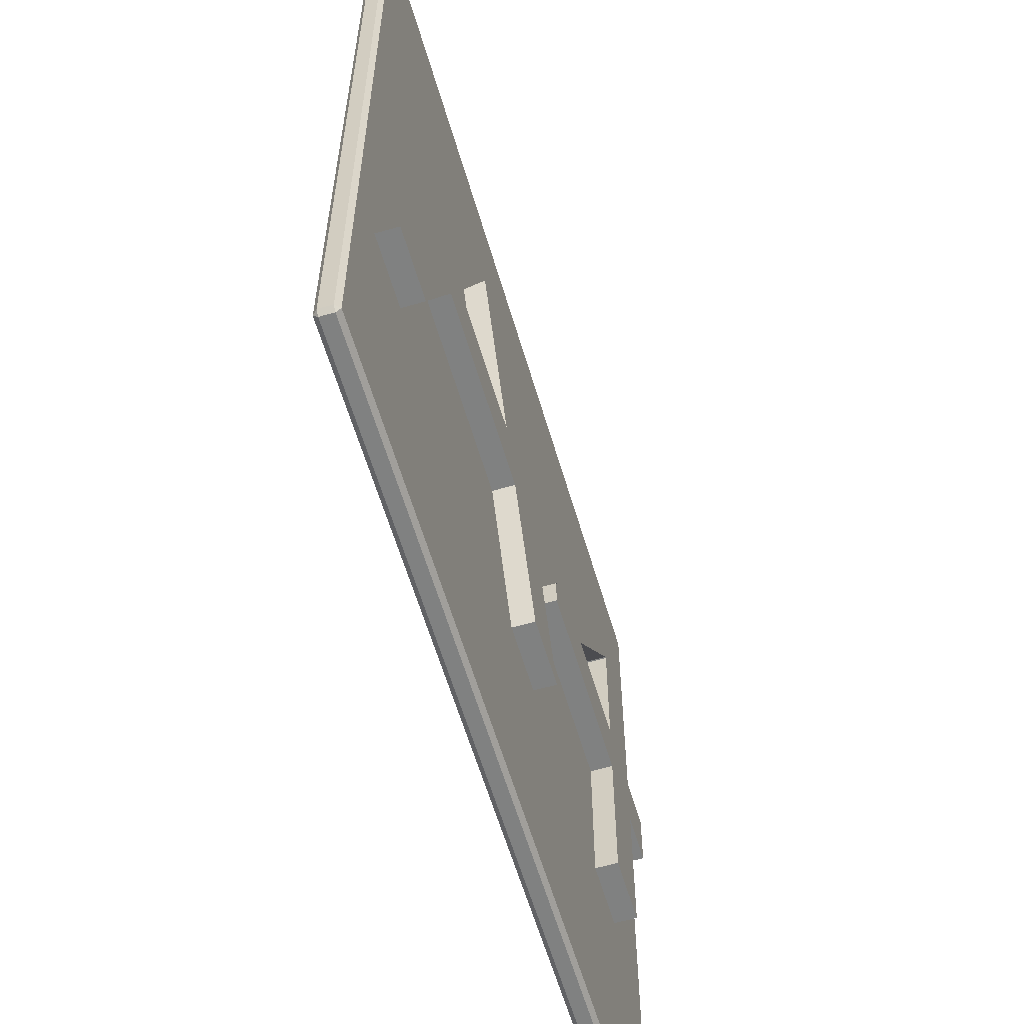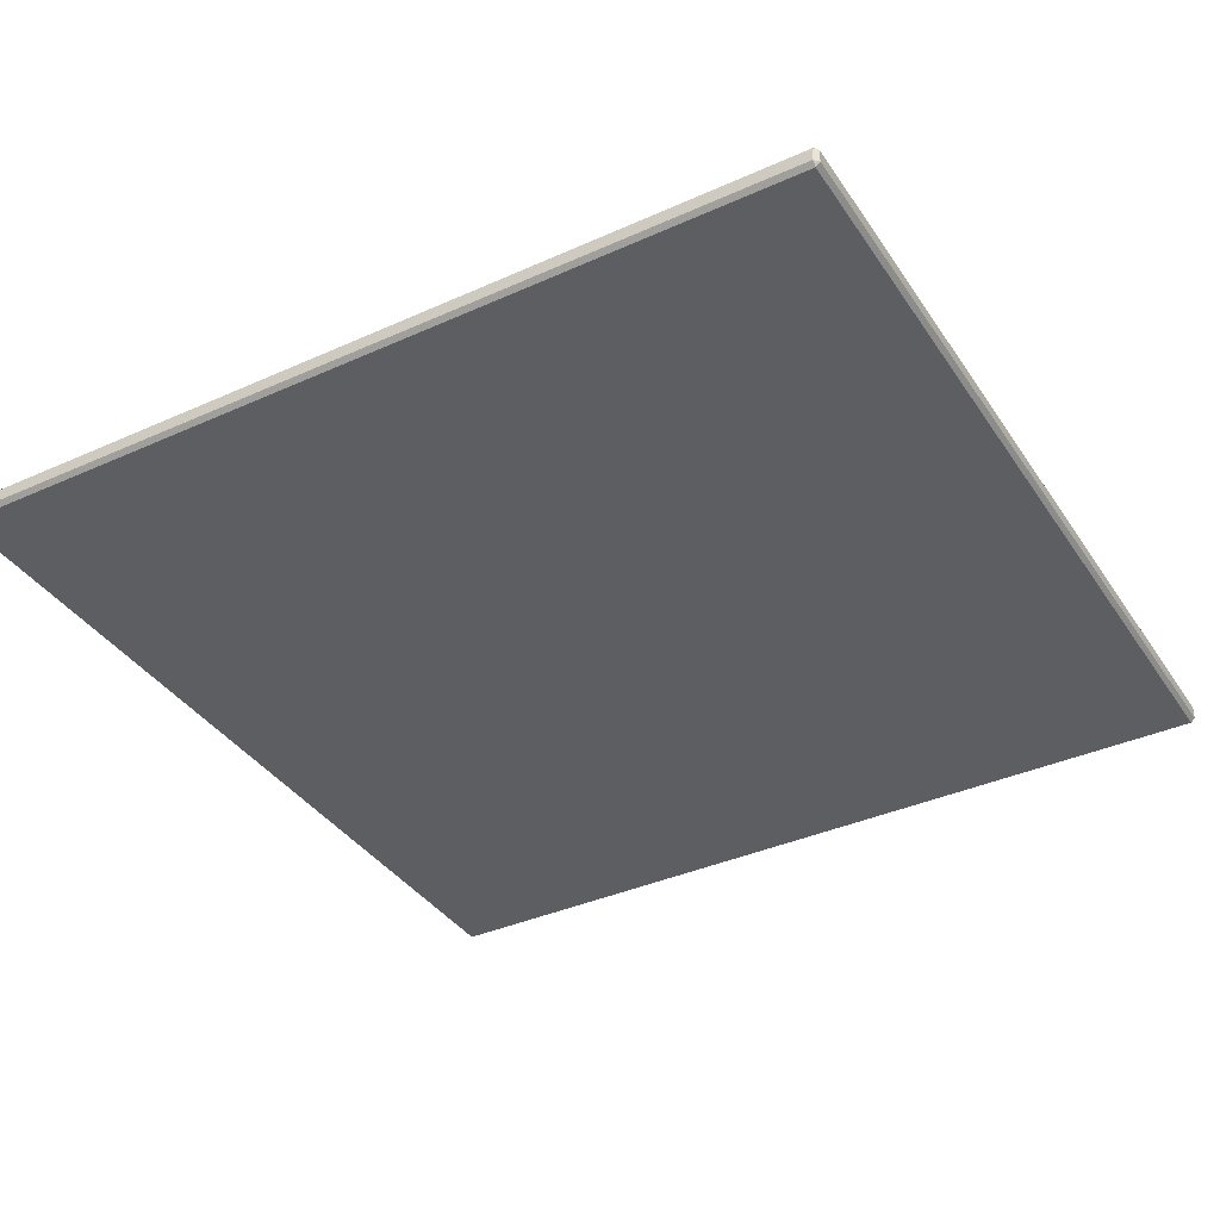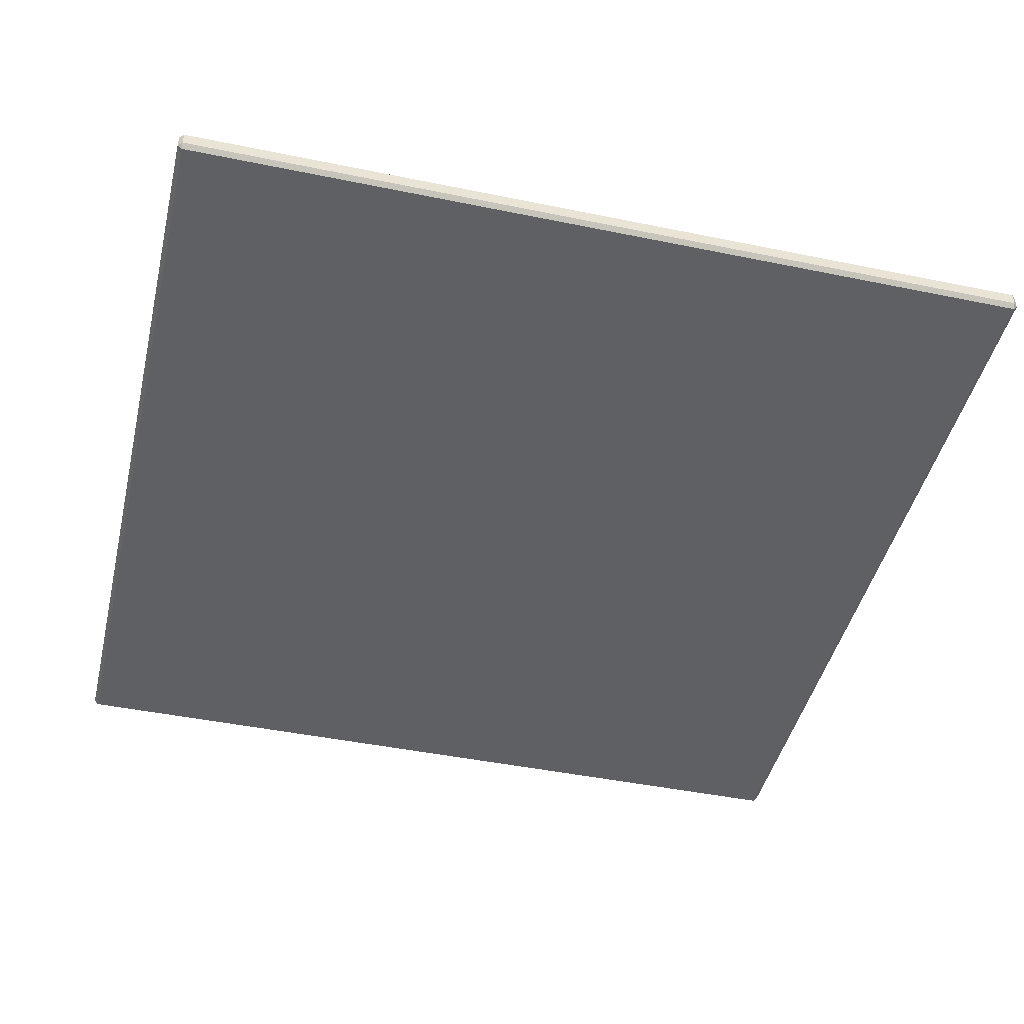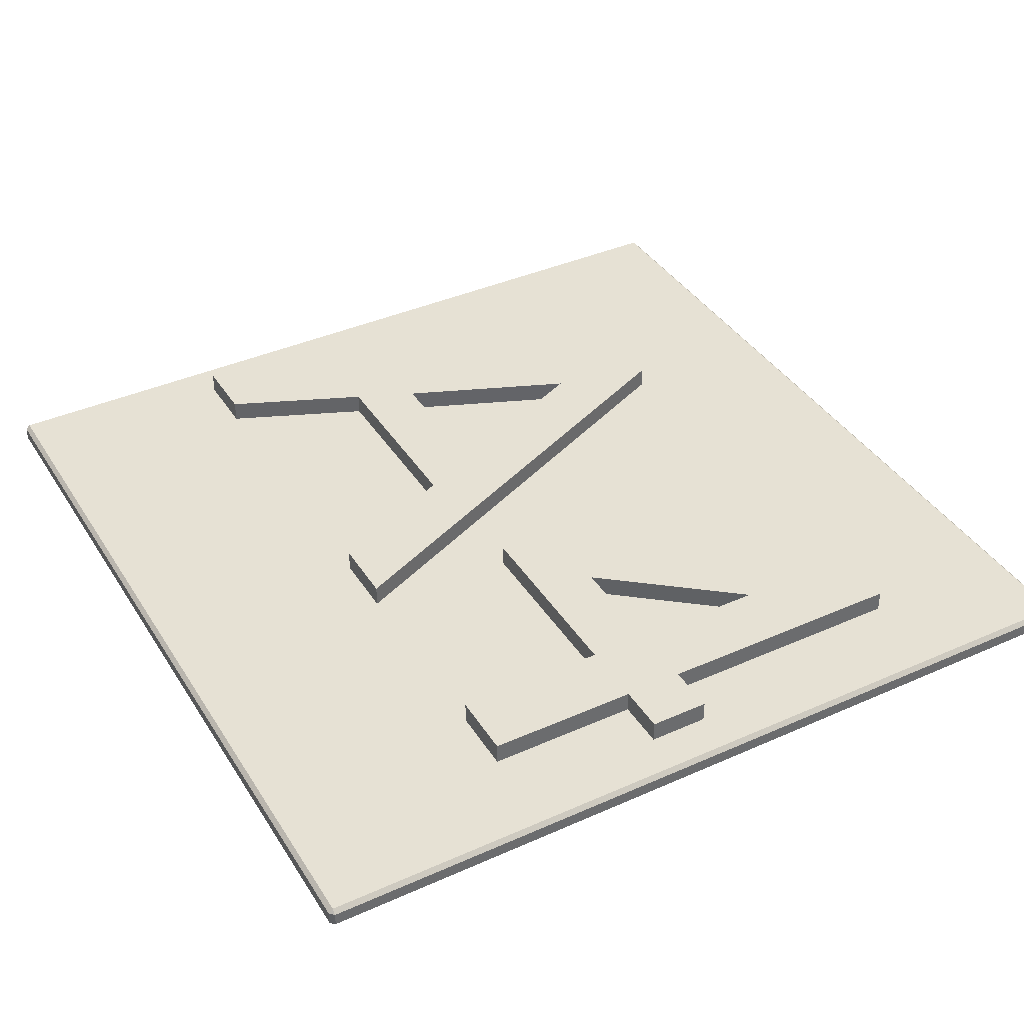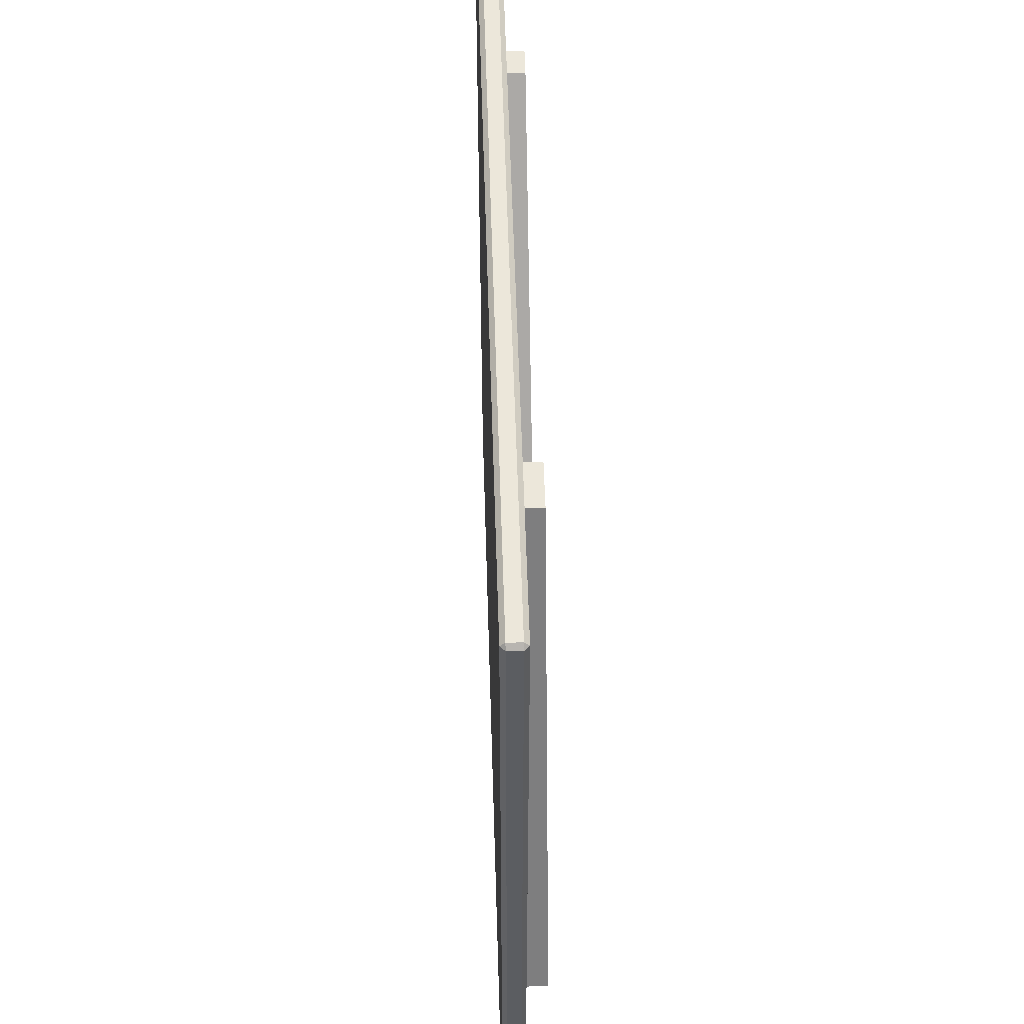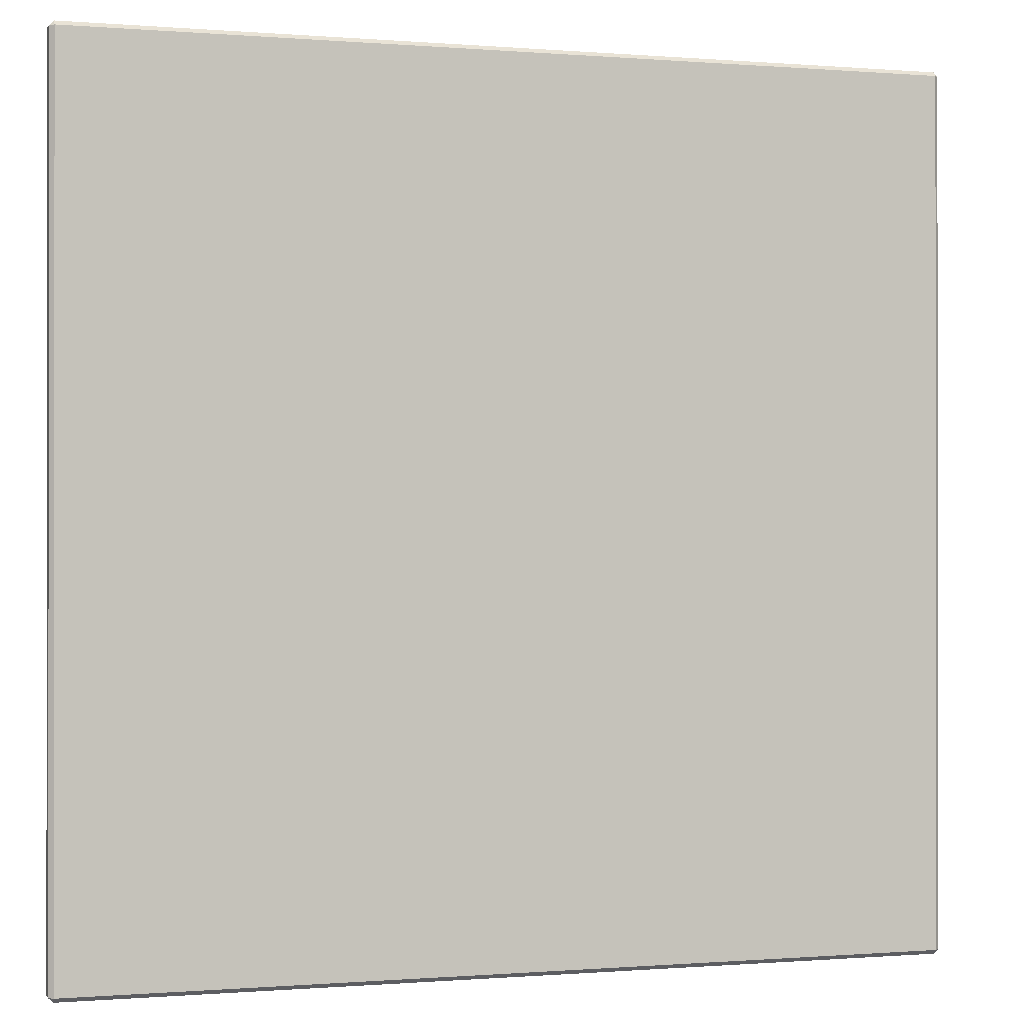
<metadata>
{"format":"obj","ext":"obj","renderer":"f3d","projection":"perspective","resolution":1024,"background":"white","views":[{"elev":-60.3,"azim":106.4,"up":"+Z"},{"elev":-37.6,"azim":119.9,"up":"+Y"},{"elev":-44.9,"azim":-103.4,"up":"+Y"},{"elev":39.1,"azim":-119.1,"up":"+Y"},{"elev":53.9,"azim":88.3,"up":"+Z"},{"elev":-0.3,"azim":-17.3,"up":"+Z"}]}
</metadata>
<code>
o Text
v -1.561 0.1 1.228
v -1.561 0.1 1.228
v -1.561 0.1 1.228
v -1.428 0.1 1.228
v -1.428 0.1 1.228
v -1.428 0.1 1.228
v -0.3431 0.1 -0.09995
v -0.3431 0.1 -0.09995
v -0.3431 0.1 -0.09995
v -0.3431 0.1 -0.2415
v -0.3431 0.1 -0.2415
v -0.3431 0.1 -0.2415
v -0.3431 0.1 -0.2415
v -1.252 0.1 -0.2415
v -1.252 0.1 -0.2415
v -1.252 0.1 -0.2415
v -1.252 0.1 -0.2415
v -1.252 0.1 -0.2415
v -1.252 0.1 -0.9462
v -1.252 0.1 -0.9462
v -1.252 0.1 -0.9462
v -1.561 0.1 -0.9462
v -1.561 0.1 -0.9462
v -1.561 0.1 -0.9462
v -1.561 0.1 -0.2415
v -1.561 0.1 -0.2415
v -1.561 0.1 -0.2415
v -1.561 0.1 -0.2415
v -1.79 0.1 -0.2415
v -1.79 0.1 -0.2415
v -1.79 0.1 -0.2415
v -1.79 0.1 -0.2415
v -1.79 0.1 -0.2415
v -1.79 0.1 0.03533
v -1.79 0.1 0.03533
v -1.79 0.1 0.03533
v -1.561 0.1 0.03533
v -1.561 0.1 0.03533
v -1.561 0.1 0.03533
v -1.246 0.1 0.6457
v -1.246 0.1 0.6457
v -1.246 0.1 0.6457
v -1.252 0.1 0.6457
v -1.252 0.1 0.6457
v -1.252 0.1 0.6457
v -1.252 0.1 0.03533
v -1.252 0.1 0.03533
v -1.252 0.1 0.03533
v -0.7552 0.1 0.03533
v -0.7552 0.1 0.03533
v -0.7552 0.1 0.03533
v 0.6511 0.1 1.212
v 0.6511 0.1 1.212
v 0.6511 0.1 1.212
v 0.8682 0.1 1.212
v 0.8682 0.1 1.212
v 0.8682 0.1 1.212
v 1.79 0.1 -0.9462
v 1.79 0.1 -0.9462
v 1.79 0.1 -0.9462
v 1.475 0.1 -0.9462
v 1.475 0.1 -0.9462
v 1.475 0.1 -0.9462
v 1.205 0.1 -0.3139
v 1.205 0.1 -0.3139
v 1.205 0.1 -0.3139
v 0.2924 0.1 -0.3139
v 0.2924 0.1 -0.3139
v 0.2924 0.1 -0.3139
v 0.006152 0.1 -0.9462
v 0.006152 0.1 -0.9462
v 0.006152 0.1 -0.9462
v -0.3085 0.1 -0.9462
v -0.3085 0.1 -0.9462
v -0.3085 0.1 -0.9462
v 0.7644 0.1 0.7401
v 0.7644 0.1 0.7401
v 0.7644 0.1 0.7401
v 0.4183 0.1 -0.03703
v 0.4183 0.1 -0.03703
v 0.4183 0.1 -0.03703
v 1.085 0.1 -0.03703
v 1.085 0.1 -0.03703
v 1.085 0.1 -0.03703
v -1.561 0 1.228
v -1.561 0 1.228
v -1.561 0 1.228
v -1.428 0 1.228
v -1.428 0 1.228
v -1.428 0 1.228
v -0.3431 0 -0.09995
v -0.3431 0 -0.09995
v -0.3431 0 -0.09995
v -0.3431 0 -0.2415
v -0.3431 0 -0.2415
v -0.3431 0 -0.2415
v -0.3431 0 -0.2415
v -1.252 0 -0.2415
v -1.252 0 -0.2415
v -1.252 0 -0.2415
v -1.252 0 -0.2415
v -1.252 0 -0.2415
v -1.252 0 -0.9462
v -1.252 0 -0.9462
v -1.252 0 -0.9462
v -1.561 0 -0.9462
v -1.561 0 -0.9462
v -1.561 0 -0.9462
v -1.561 0 -0.2415
v -1.561 0 -0.2415
v -1.561 0 -0.2415
v -1.561 0 -0.2415
v -1.79 0 -0.2415
v -1.79 0 -0.2415
v -1.79 0 -0.2415
v -1.79 0 -0.2415
v -1.79 0 -0.2415
v -1.79 0 0.03533
v -1.79 0 0.03533
v -1.79 0 0.03533
v -1.561 0 0.03533
v -1.561 0 0.03533
v -1.561 0 0.03533
v -1.246 0 0.6457
v -1.246 0 0.6457
v -1.246 0 0.6457
v -1.252 0 0.6457
v -1.252 0 0.6457
v -1.252 0 0.6457
v -1.252 0 0.03533
v -1.252 0 0.03533
v -1.252 0 0.03533
v -0.7552 0 0.03533
v -0.7552 0 0.03533
v -0.7552 0 0.03533
v 0.6511 0 1.212
v 0.6511 0 1.212
v 0.6511 0 1.212
v 0.8682 0 1.212
v 0.8682 0 1.212
v 0.8682 0 1.212
v 1.79 0 -0.9462
v 1.79 0 -0.9462
v 1.79 0 -0.9462
v 1.475 0 -0.9462
v 1.475 0 -0.9462
v 1.475 0 -0.9462
v 1.205 0 -0.3139
v 1.205 0 -0.3139
v 1.205 0 -0.3139
v 0.2924 0 -0.3139
v 0.2924 0 -0.3139
v 0.2924 0 -0.3139
v 0.006152 0 -0.9462
v 0.006152 0 -0.9462
v 0.006152 0 -0.9462
v -0.3085 0 -0.9462
v -0.3085 0 -0.9462
v -0.3085 0 -0.9462
v 0.7644 0 0.7401
v 0.7644 0 0.7401
v 0.7644 0 0.7401
v 0.4183 0 -0.03703
v 0.4183 0 -0.03703
v 0.4183 0 -0.03703
v 1.085 0 -0.03703
v 1.085 0 -0.03703
v 1.085 0 -0.03703
f 3 37 121 86
f 41 45 2
f 45 38 2
f 7 5 90 91
f 9 38 48
f 43 40 124 127
f 14 11 97 98
f 9 48 50
f 9 50 41
f 9 36 38
f 9 33 36
f 19 15 102 103
f 25 30 17
f 22 20 105 106
f 27 23 108 111
f 54 73 157 137
f 77 74 53
f 58 56 141 142
f 66 62 147 149
f 79 76 160 163
f 60 83 77
f 72 74 69
f 65 81 83
f 75 71 156 158
f 61 59 144 145
f 70 68 153 154
f 92 87 126
f 126 87 128
f 128 87 123
f 95 92 114
f 92 131 123
f 143 140 138
f 92 123 119
f 99 96 113
f 92 126 135
f 92 135 131
f 92 119 114
f 104 101 112
f 109 100 117
f 104 112 107
f 131 128 123
f 143 138 162
f 162 138 159
f 143 150 146
f 143 168 150
f 150 164 152
f 155 152 159
f 150 168 164
f 164 162 159
f 143 162 168
f 152 164 159
f 9 2 6
f 10 8 93 94
f 13 33 9
f 18 29 12
f 21 26 16
f 21 24 26
f 9 41 2
f 42 49 133 125
f 60 53 57
f 60 63 65
f 65 69 81
f 69 74 81
f 60 77 53
f 78 82 166 161
f 46 44 129 130
f 51 47 132 134
f 55 52 136 139
f 84 80 165 167
f 92 89 87
f 31 28 110 116
f 34 32 115 118
f 60 65 83
f 39 35 120 122
f 67 64 148 151
f 81 74 77
f 48 38 45
f 1 2 3
f 4 5 6
f 7 8 9
f 10 11 12 13
f 14 15 16 17 18
f 19 20 21
f 22 23 24
f 25 26 27 28
f 29 30 31 32 33
f 34 35 36
f 37 38 39
f 40 41 42
f 43 44 45
f 46 47 48
f 49 50 51
f 52 53 54
f 55 56 57
f 58 59 60
f 61 62 63
f 64 65 66
f 67 68 69
f 70 71 72
f 73 74 75
f 76 77 78
f 79 80 81
f 82 83 84
f 85 86 87
f 88 89 90
f 91 92 93
f 94 95 96 97
f 98 99 100 101 102
f 103 104 105
f 106 107 108
f 109 110 111 112
f 113 114 115 116 117
f 118 119 120
f 121 122 123
f 124 125 126
f 127 128 129
f 130 131 132
f 133 134 135
f 136 137 138
f 139 140 141
f 142 143 144
f 145 146 147
f 148 149 150
f 151 152 153
f 154 155 156
f 157 158 159
f 160 161 162
f 163 164 165
f 166 167 168
f 1 4 6 2
f 5 7 9 6
f 8 10 13 9
f 11 14 18 12
f 15 19 21 16
f 20 22 24 21
f 2 38 37 3
f 40 43 45 41
f 52 55 57 53
f 56 58 60 57
f 64 67 69 65
f 68 70 72 69
f 53 74 73 54
f 76 79 81 77
f 41 50 49 42
f 44 46 48 45
f 47 51 50 48
f 77 83 82 78
f 80 84 83 81
f 12 29 33 13
f 16 26 25 17
f 17 30 29 18
f 23 27 26 24
f 28 31 30 25
f 59 61 63 60
f 32 34 36 33
f 62 66 65 63
f 71 75 74 72
f 35 39 38 36
f 87 89 88 85
f 89 92 91 90
f 92 95 94 93
f 96 99 98 97
f 101 104 103 102
f 104 107 106 105
f 86 121 123 87
f 126 128 127 124
f 138 140 139 136
f 140 143 142 141
f 150 152 151 148
f 152 155 154 153
f 137 157 159 138
f 162 164 163 160
f 125 133 135 126
f 128 131 130 129
f 131 135 134 132
f 161 166 168 162
f 164 168 167 165
f 95 114 113 96
f 100 109 112 101
f 99 113 117 100
f 107 112 111 108
f 109 117 116 110
f 143 146 145 144
f 114 119 118 115
f 146 150 149 147
f 155 159 158 156
f 119 123 122 120
f 3 86 85 1
f 4 88 90 5
f 7 91 93 8
f 10 94 97 11
f 14 98 102 15
f 19 103 105 20
f 22 106 108 23
f 27 111 110 28
f 31 116 115 32
f 34 118 120 35
f 39 122 121 37
f 42 125 124 40
f 43 127 129 44
f 46 130 132 47
f 51 134 133 49
f 54 137 136 52
f 55 139 141 56
f 58 142 144 59
f 61 145 147 62
f 66 149 148 64
f 67 151 153 68
f 70 154 156 71
f 75 158 157 73
f 78 161 160 76
f 79 163 165 80
f 84 167 166 82
f 4 1 85 88
o Plane
v 2 -0.02 -1.98
v 1.98 -0.02 -2
v 1.98 0 -1.98
v -1.98 -0.02 -2
v -2 -0.02 -1.98
v -1.98 0 -1.98
v 2 -0.02 1.98
v 1.98 0 1.98
v 1.98 -0.02 2
v -2 -0.02 1.98
v -1.98 -0.02 2
v -1.98 0 1.98
v 2 -0.08 -1.98
v 1.98 -0.1 -1.98
v 1.98 -0.08 -2
v -1.98 -0.08 -2
v -1.98 -0.1 -1.98
v -2 -0.08 -1.98
v 2 -0.08 1.98
v 1.98 -0.08 2
v 1.98 -0.1 1.98
v -2 -0.08 1.98
v -1.98 -0.1 1.98
v -1.98 -0.08 2
f 172 170 183 184
f 171 174 180 176
f 178 173 186 190
f 177 179 192 188
f 182 189 191 185
f 169 170 171
f 172 173 174
f 175 176 177
f 178 179 180
f 181 182 183
f 184 185 186
f 187 188 189
f 190 191 192
f 175 169 171 176
f 170 172 174 171
f 173 178 180 174
f 179 177 176 180
f 189 182 181 187
f 182 185 184 183
f 185 191 190 186
f 191 189 188 192
f 169 181 183 170
f 172 184 186 173
f 177 188 187 175
f 178 190 192 179
f 169 175 187 181

</code>
